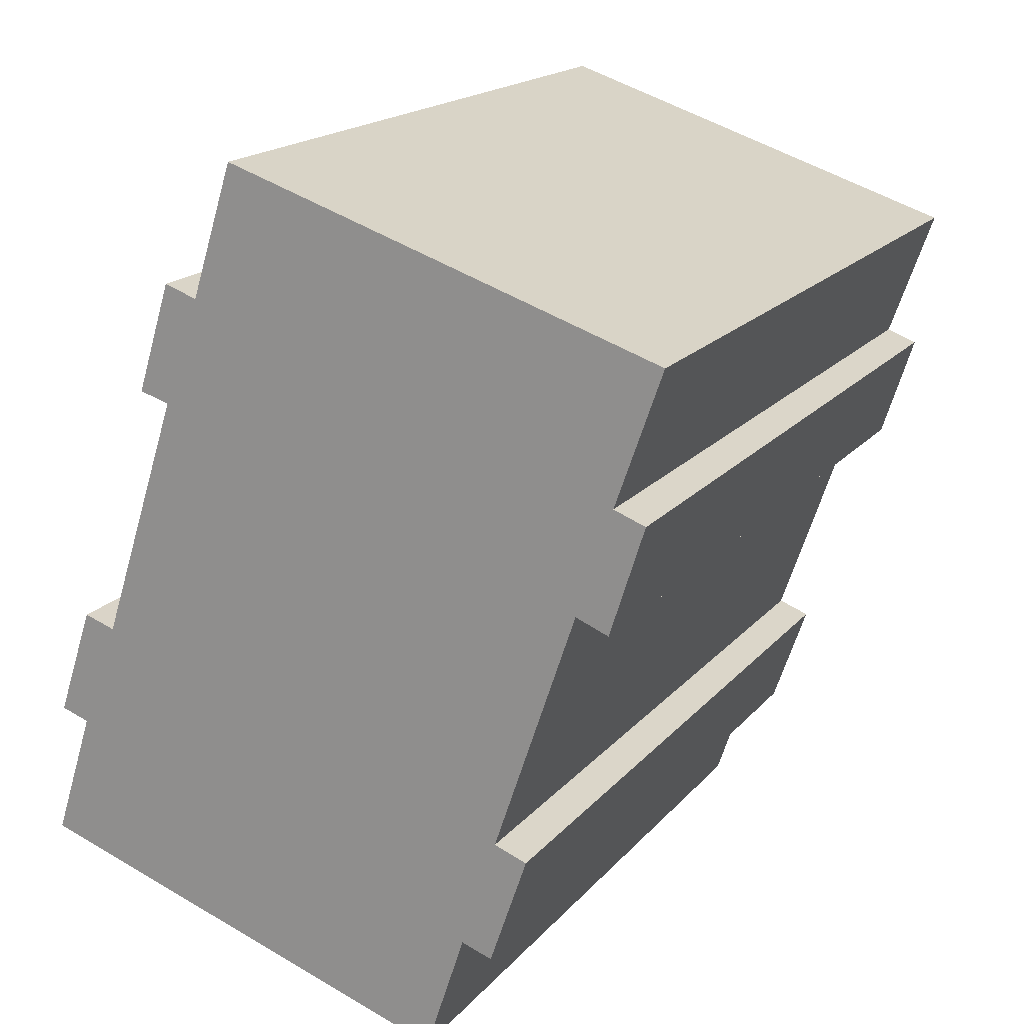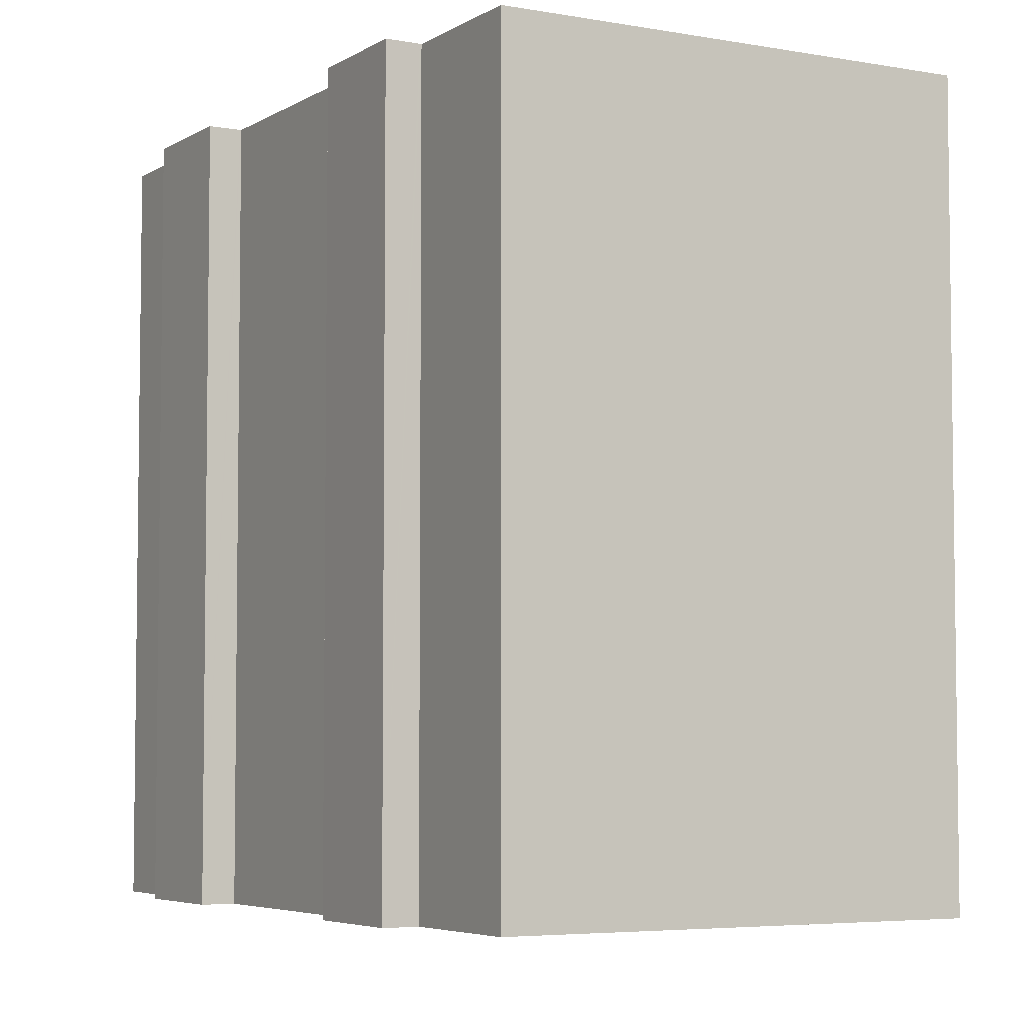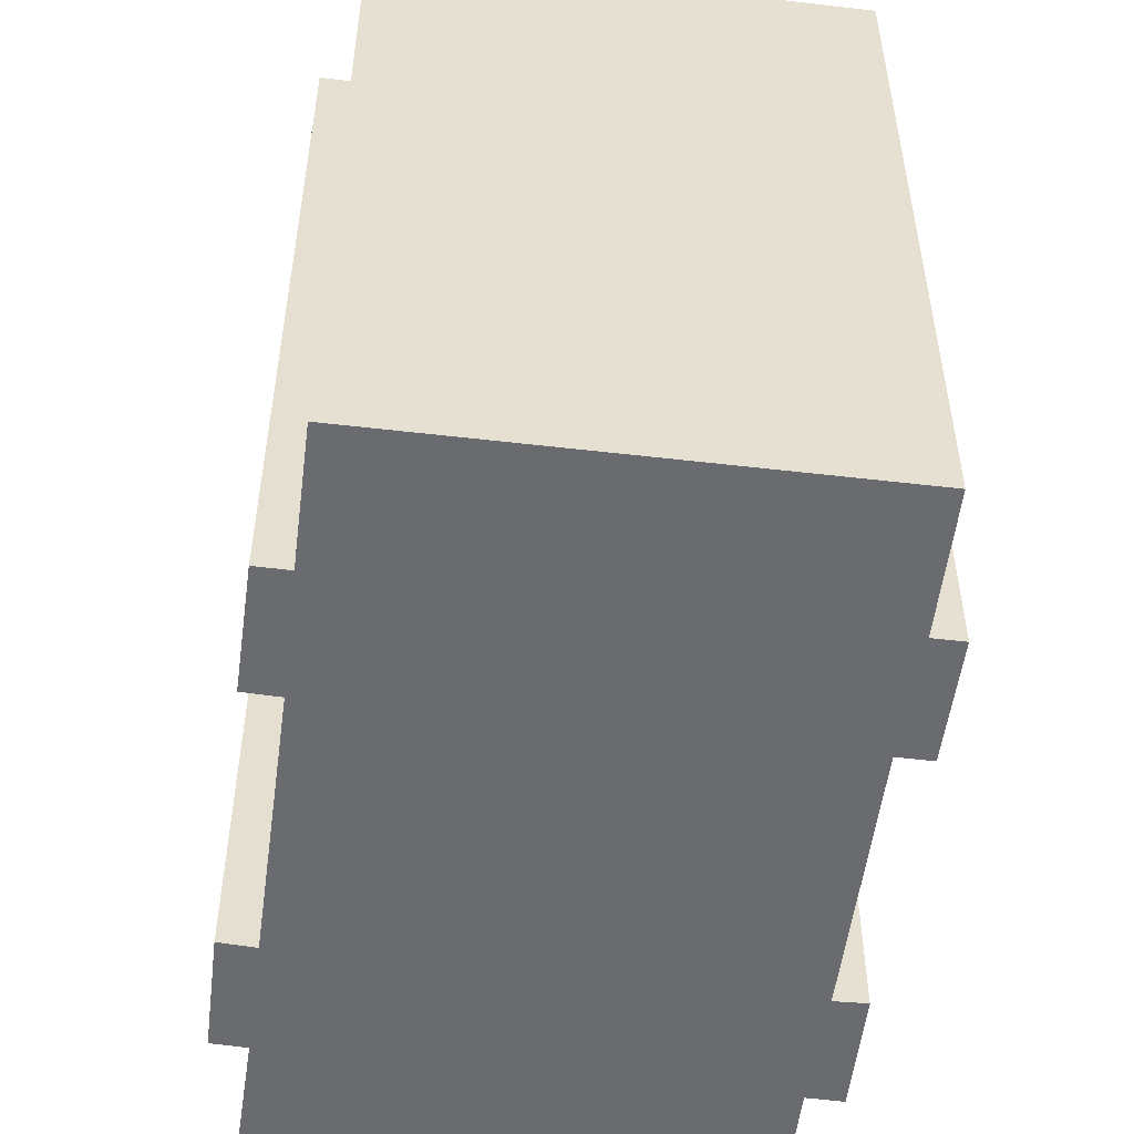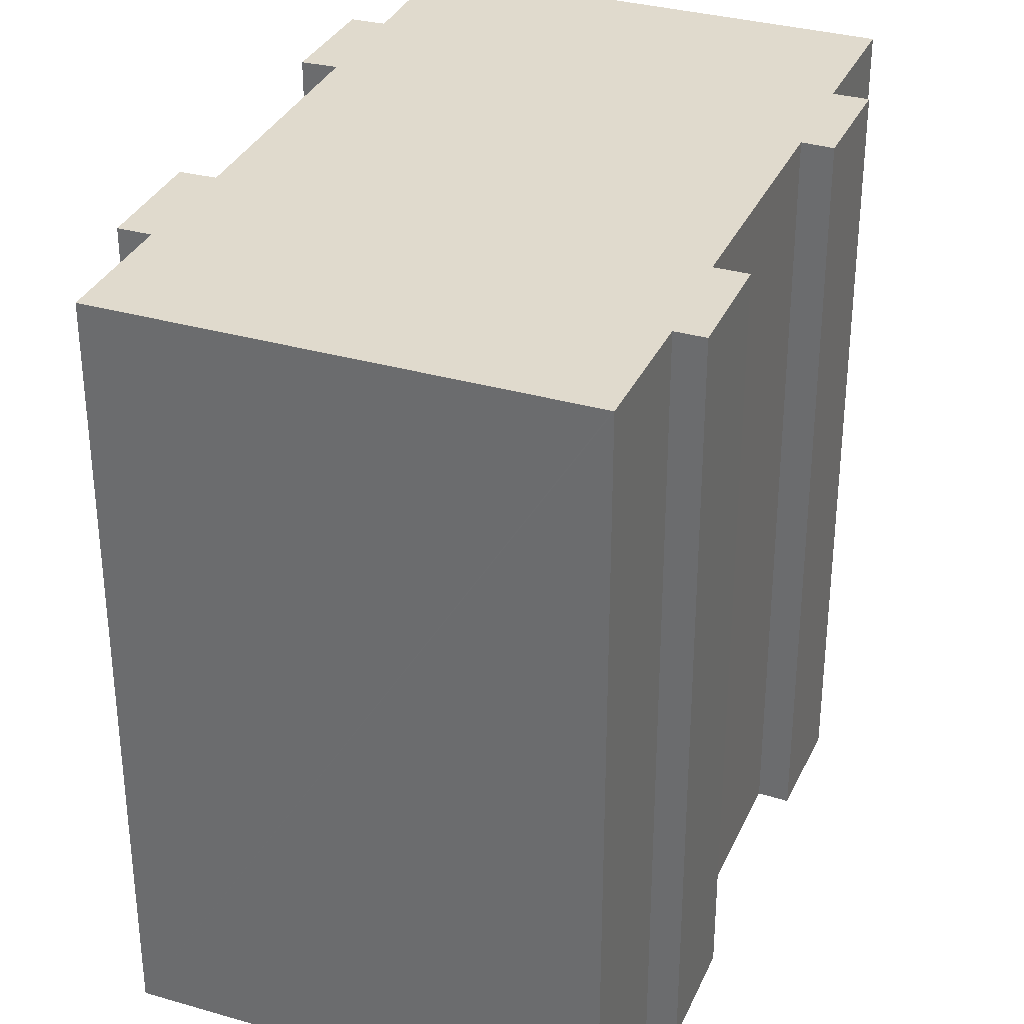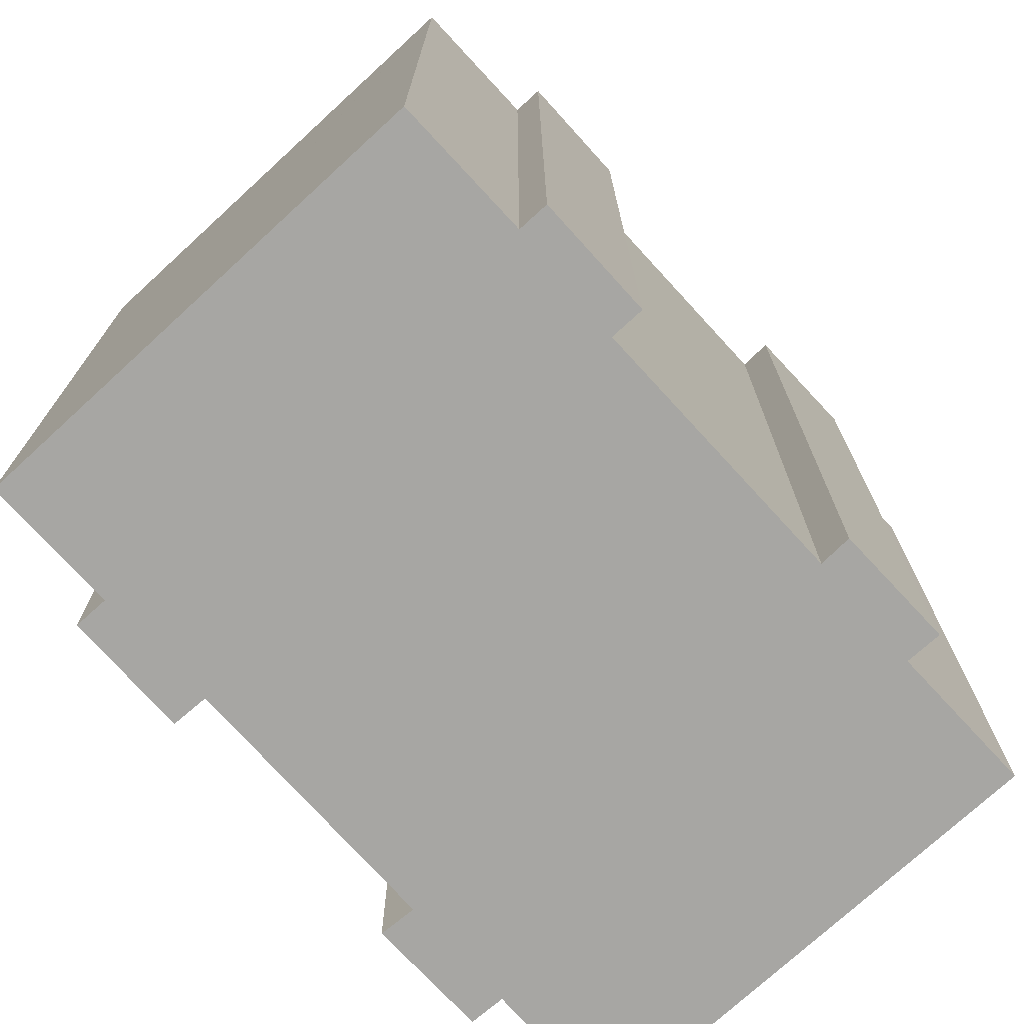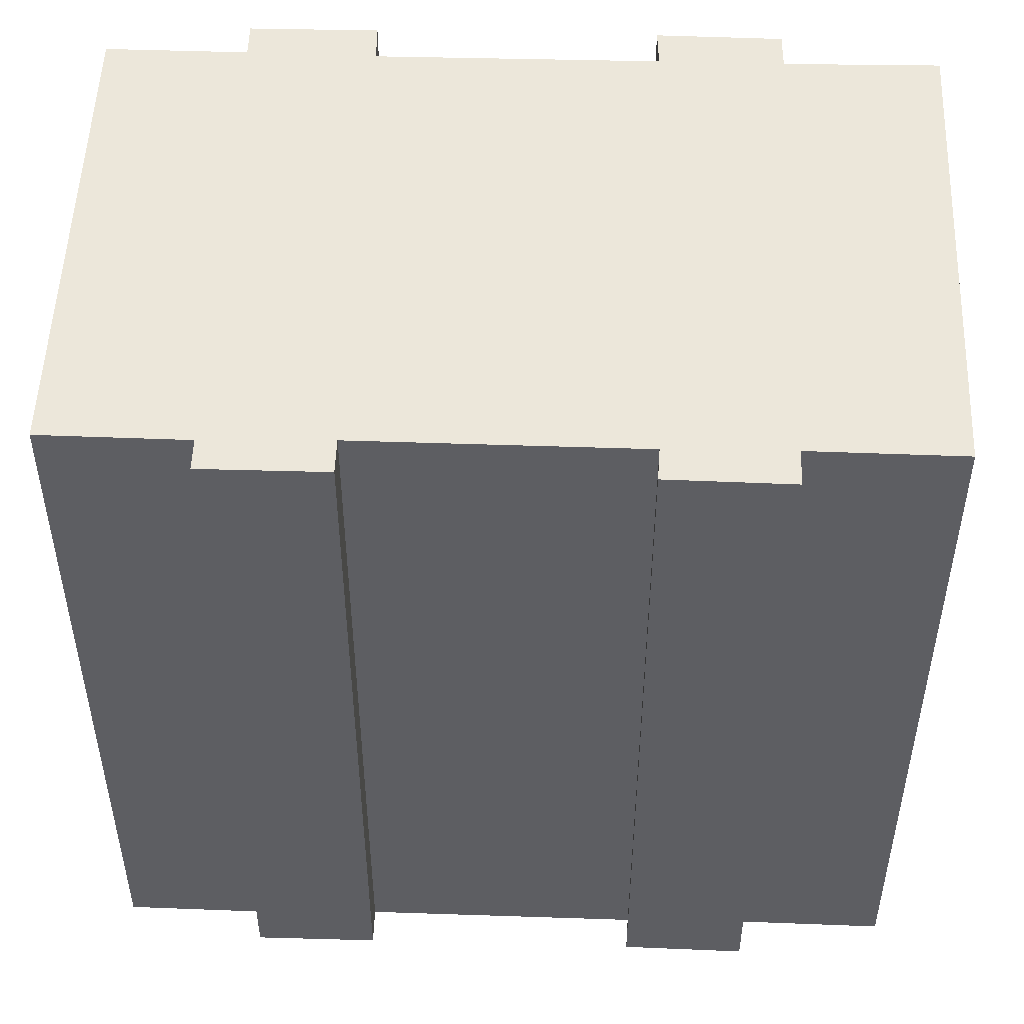
<metadata>
{"format":"obj","ext":"obj","renderer":"f3d","projection":"perspective","resolution":1024,"background":"white","views":[{"elev":18.1,"azim":27.2,"up":"+Z"},{"elev":-5.0,"azim":-11.8,"up":"+Y"},{"elev":-53.3,"azim":-169.1,"up":"+Y"},{"elev":33.0,"azim":-140.3,"up":"+Y"},{"elev":-74.2,"azim":-119.4,"up":"+Y"},{"elev":51.5,"azim":-69.8,"up":"+Y"}]}
</metadata>
<code>
v  1.288 19.83 6.476
v  2.119 19.83 6.203
v  0.326 19.83 3.598
v  2.095 19.83 6.211
v  3.452 19.83 12.92
v  5.189 19.83 15.53
v  5.231 19.83 15.51
v  4.363 19.83 15.81
v  11.5 19.83 -3.735
v  12.65 19.83 -0.52
v  11.58 19.83 -3.762
v  0.029 19.83 -0.009
v  14.46 19.83 2.13
v  13.59 19.83 2.444
v  13.76 19.83 2.941
v  14.71 19.83 5.768
v  15.77 19.83 8.893
v  0 19.83 1.214e-15
v  1.076 19.83 3.353
v  17.55 19.83 11.42
v  16.71 19.83 11.73
v  17.95 19.83 15.25
v  3.861 19.83 11.53
v  9.207 19.83 18.09
v  4.244 19.83 12.7
v  6.355 19.83 19.02
v  16.64 19.83 8.553
v  13.46 19.83 -0.793
v  0.326 -2.203e-16 3.598
v  1.288 -3.965e-16 6.476
v  2.119 -3.798e-16 6.203
v  4.244 -7.775e-16 12.7
v  3.861 -7.057e-16 11.53
v  3.452 -7.914e-16 12.92
v  4.363 -9.679e-16 15.81
v  5.231 -9.498e-16 15.51
v  6.355 -1.164e-15 19.02
v  0 0 0
v  1.076 -2.053e-16 3.353
v  2.095 -3.803e-16 6.211
v  5.189 -9.507e-16 15.53
v  17.95 -9.339e-16 15.25
v  9.207 -1.108e-15 18.09
v  16.71 -7.182e-16 11.73
v  17.55 -6.993e-16 11.42
v  13.59 -1.497e-16 2.444
v  14.46 -1.304e-16 2.13
v  16.64 -5.237e-16 8.553
v  15.77 -5.445e-16 8.893
v  13.46 4.856e-17 -0.793
v  12.65 3.184e-17 -0.52
v  11.58 2.304e-16 -3.762
v  11.5 2.287e-16 -3.735
v  0.029 5.511e-19 -0.009
v  13.76 -1.801e-16 2.941
v  14.71 -3.532e-16 5.768
g defaultobject
f 1 2 3
f 2 1 4
f 5 6 7
f 6 5 8
f 9 10 11
f 10 9 12
f 10 12 13
f 13 12 14
f 14 12 15
f 15 12 16
f 16 12 17
f 17 12 18
f 17 18 19
f 17 19 20
f 20 19 21
f 21 19 3
f 21 3 22
f 22 3 2
f 22 2 23
f 22 23 24
f 24 23 25
f 24 25 5
f 24 5 7
f 24 7 26
f 20 27 17
f 13 28 10
f 29 1 3
f 1 29 30
f 31 23 2
f 23 31 25
f 25 31 32
f 32 31 33
f 34 8 5
f 8 34 35
f 36 26 7
f 26 36 37
f 38 19 18
f 19 38 39
f 30 4 1
f 4 30 2
f 2 30 31
f 31 30 40
f 35 6 8
f 6 35 7
f 7 35 36
f 36 35 41
f 37 24 26
f 24 37 22
f 22 37 42
f 42 37 43
f 44 20 21
f 20 44 45
f 46 13 14
f 13 46 47
f 32 5 25
f 5 32 34
f 48 17 27
f 17 48 49
f 50 10 28
f 10 50 51
f 52 9 11
f 9 52 12
f 12 52 18
f 18 52 53
f 18 53 38
f 38 53 54
f 39 3 19
f 3 39 29
f 42 21 22
f 21 42 44
f 45 27 20
f 27 45 48
f 49 16 17
f 16 49 15
f 15 49 14
f 14 49 55
f 14 55 46
f 55 49 56
f 47 28 13
f 28 47 50
f 51 11 10
f 11 51 52
f 30 29 39
f 54 39 38
f 39 54 53
f 39 53 52
f 39 52 51
f 47 51 50
f 51 47 39
f 39 47 30
f 30 47 31
f 31 47 46
f 31 46 33
f 33 46 55
f 33 55 56
f 33 56 49
f 33 49 32
f 45 49 48
f 44 36 45
f 36 44 37
f 37 44 42
f 37 42 43
f 32 35 34
f 35 32 49
f 35 49 41
f 41 49 36
f 36 49 45
f 40 30 31

</code>
